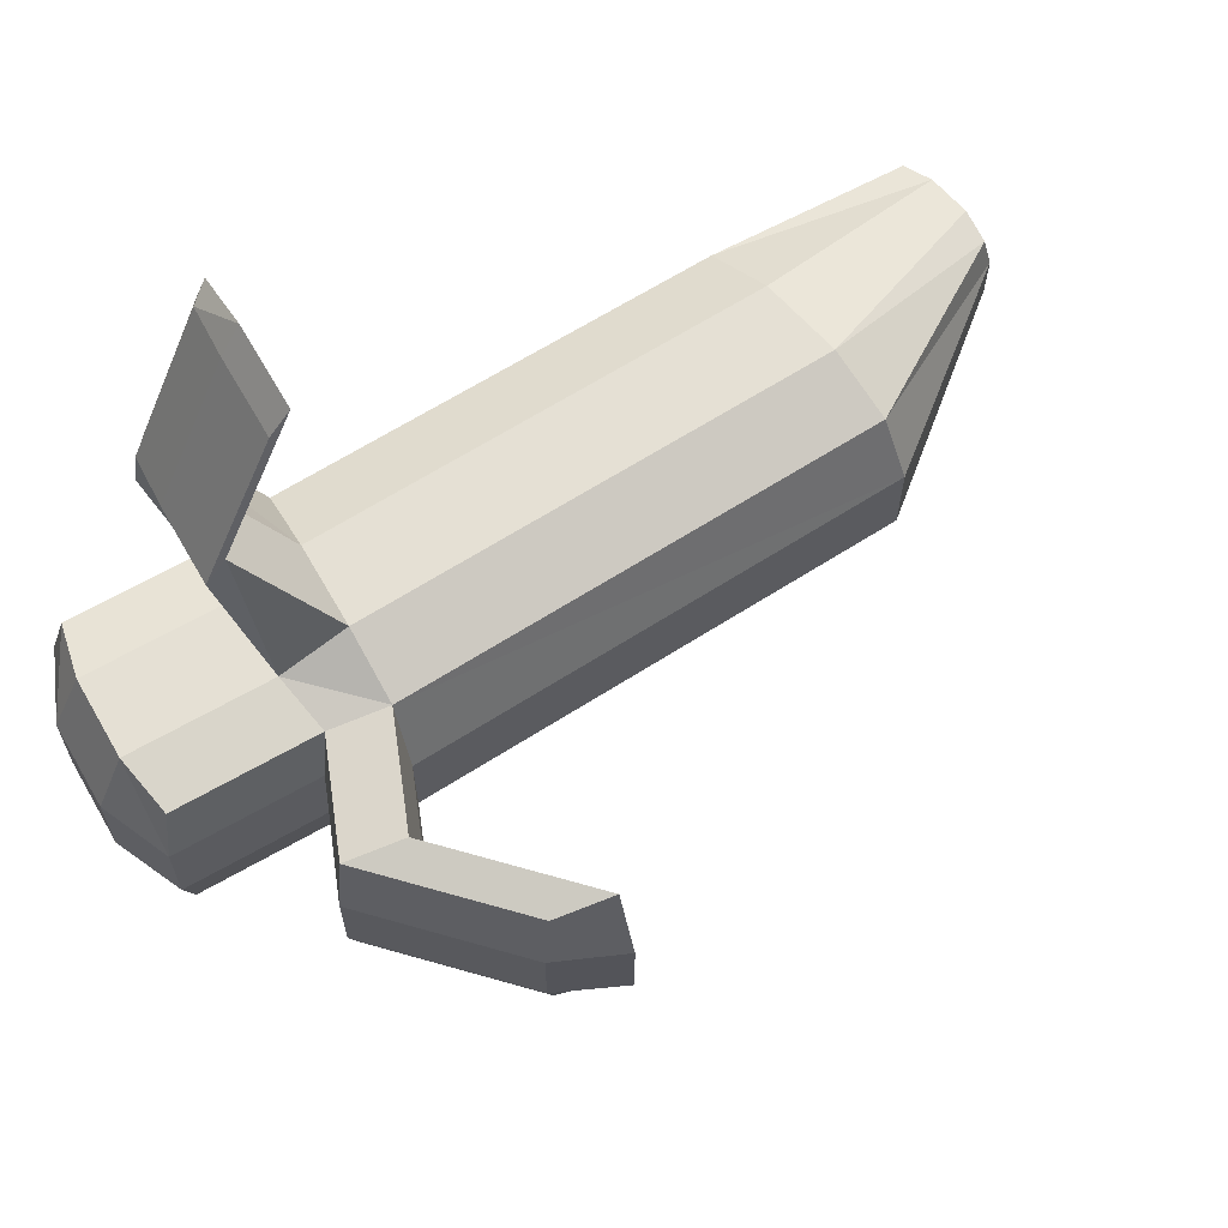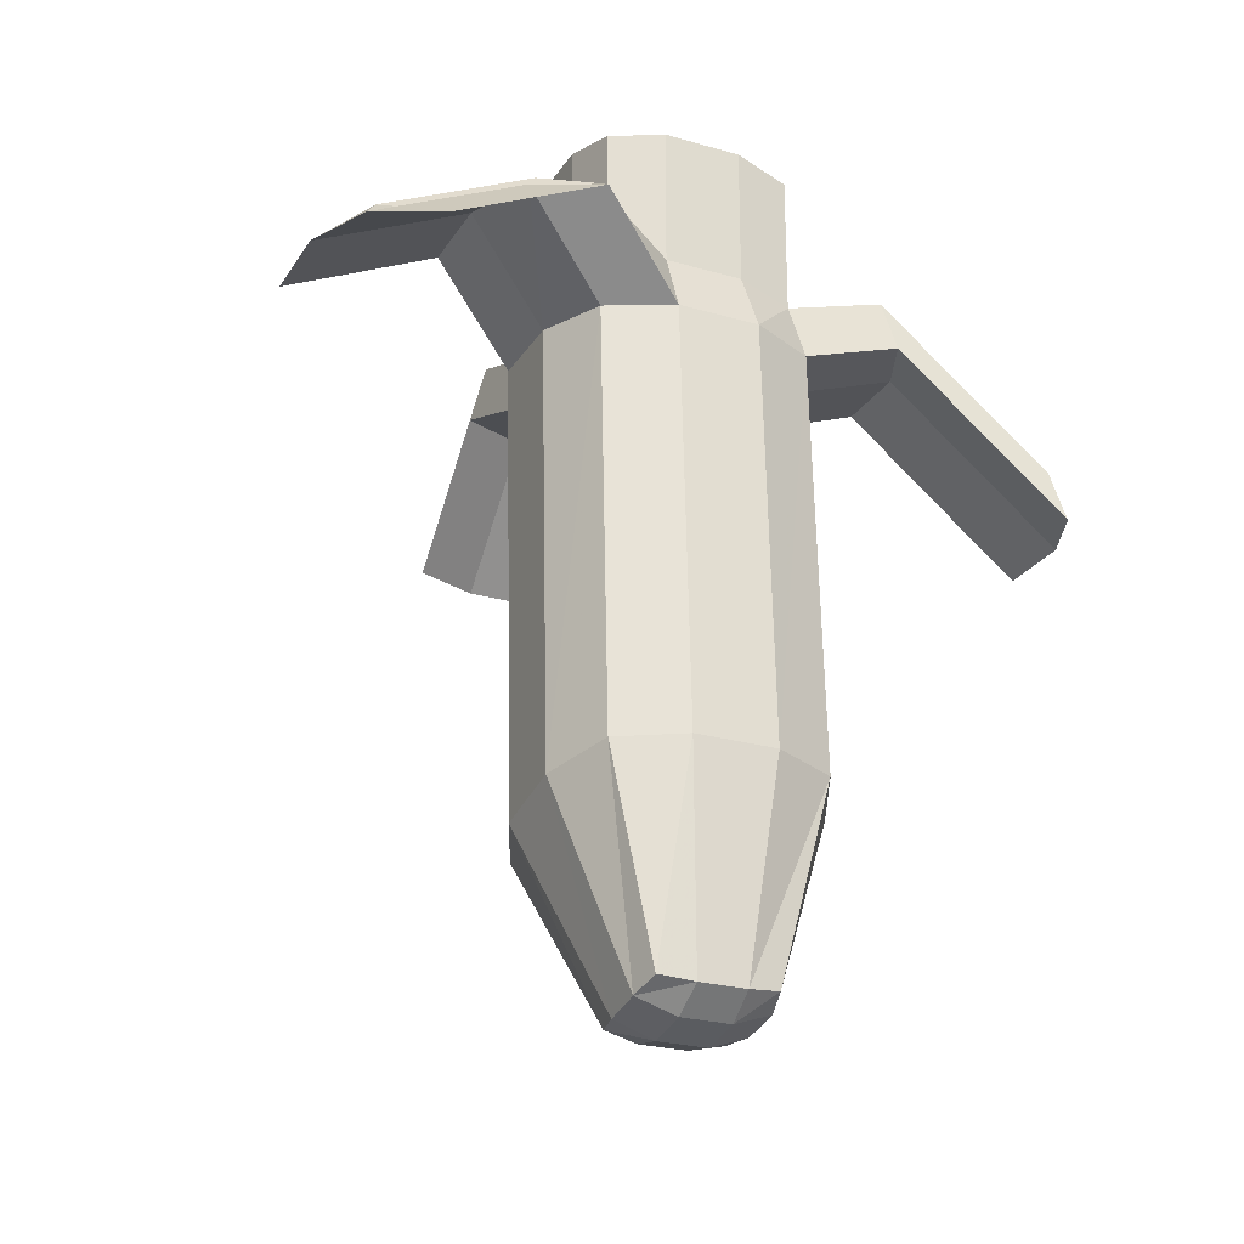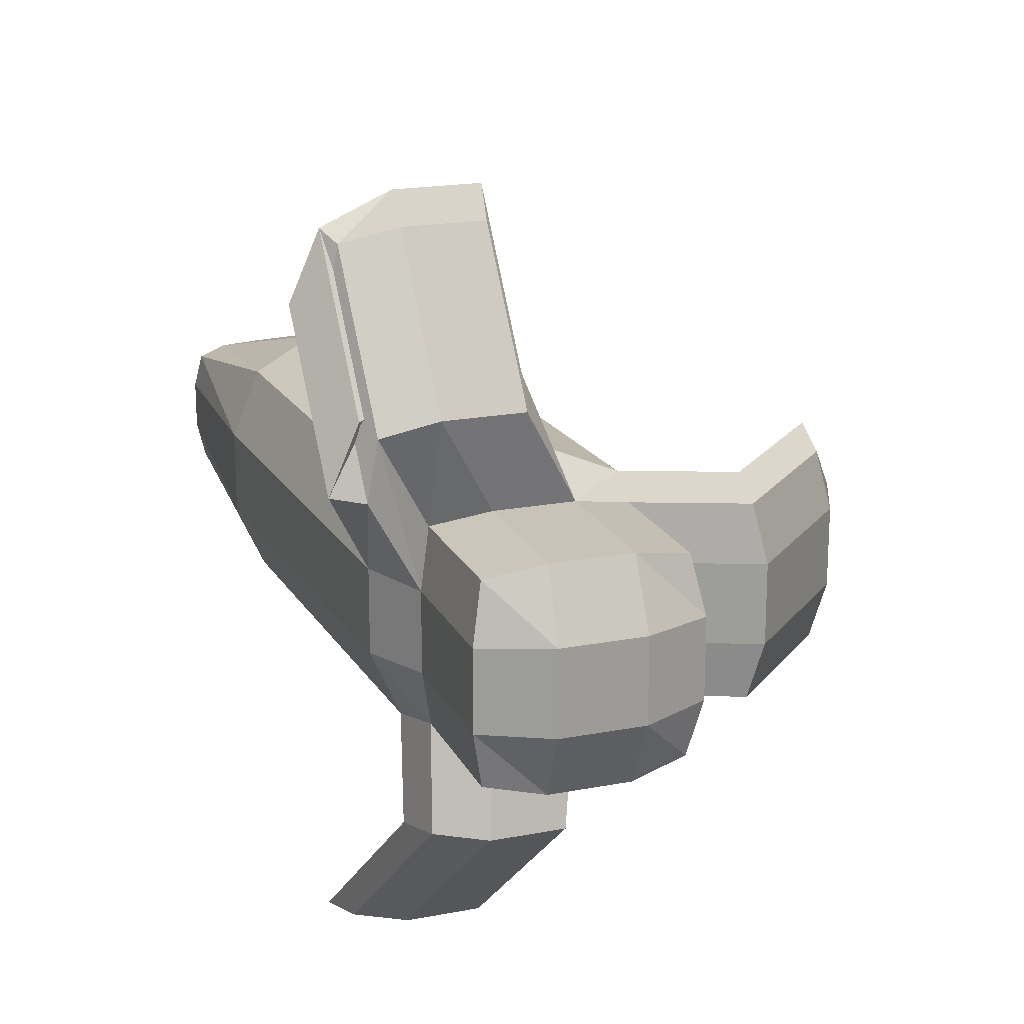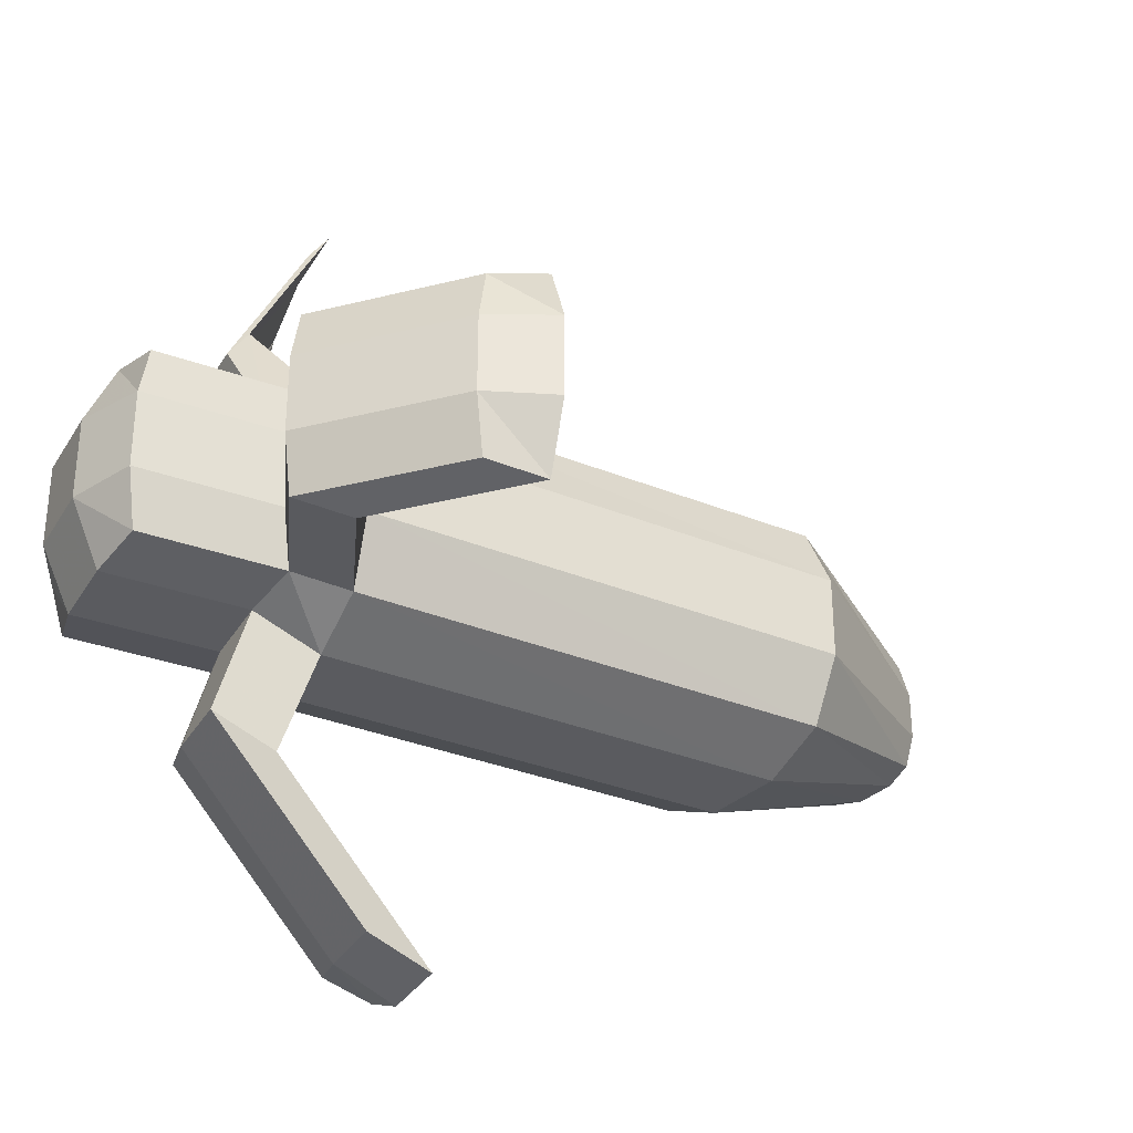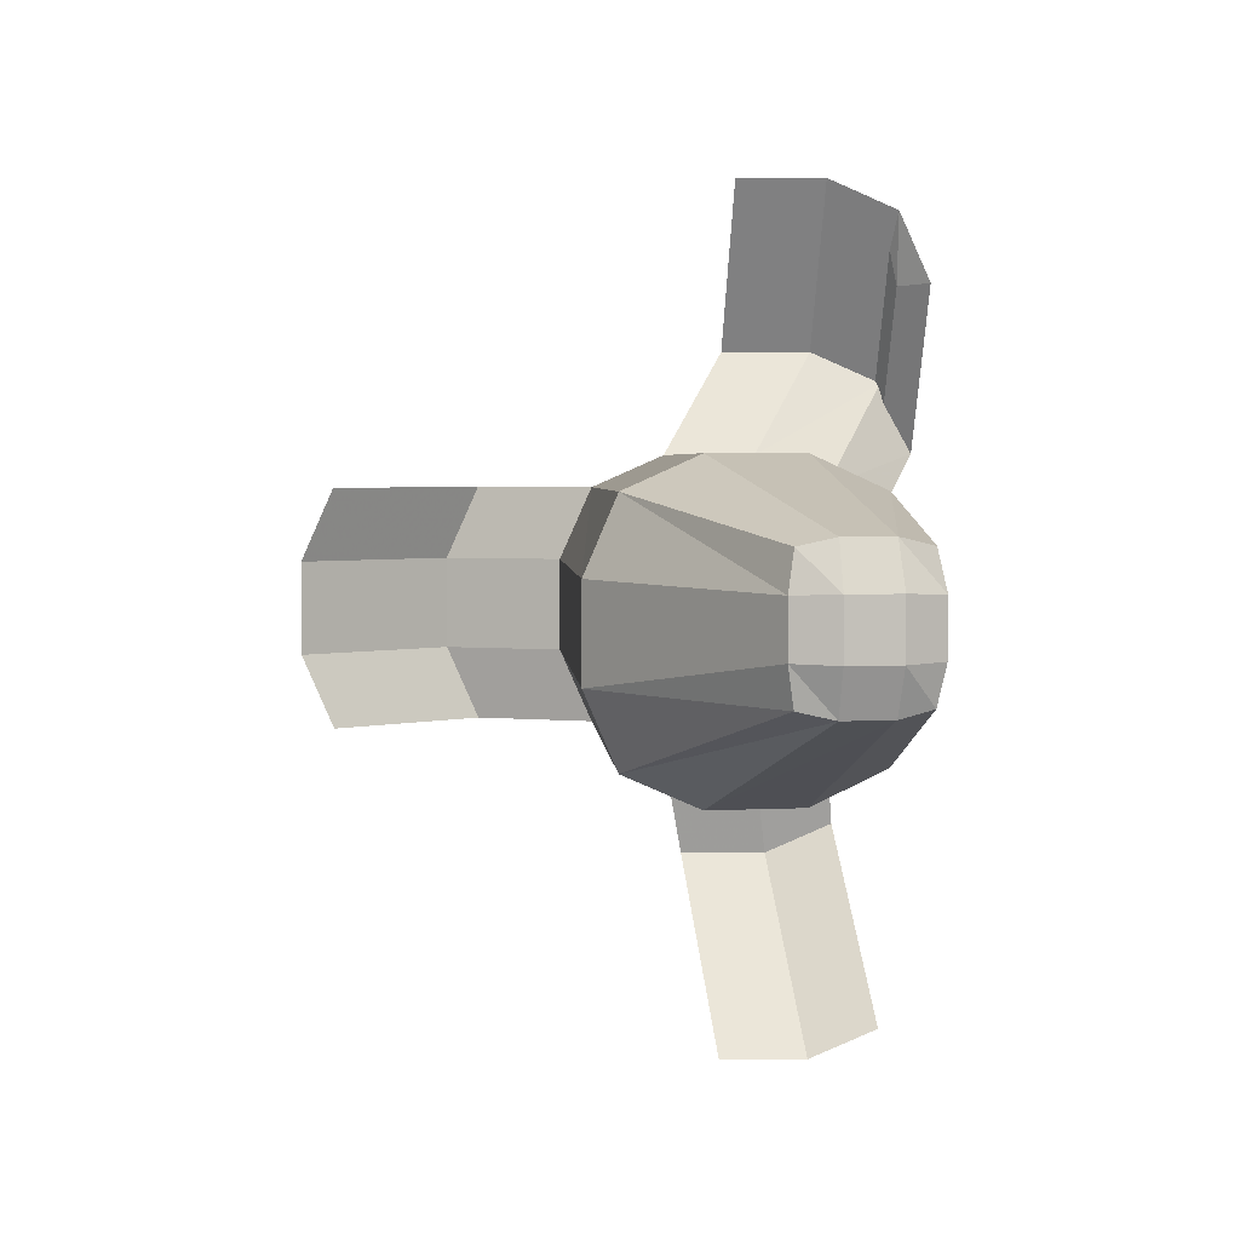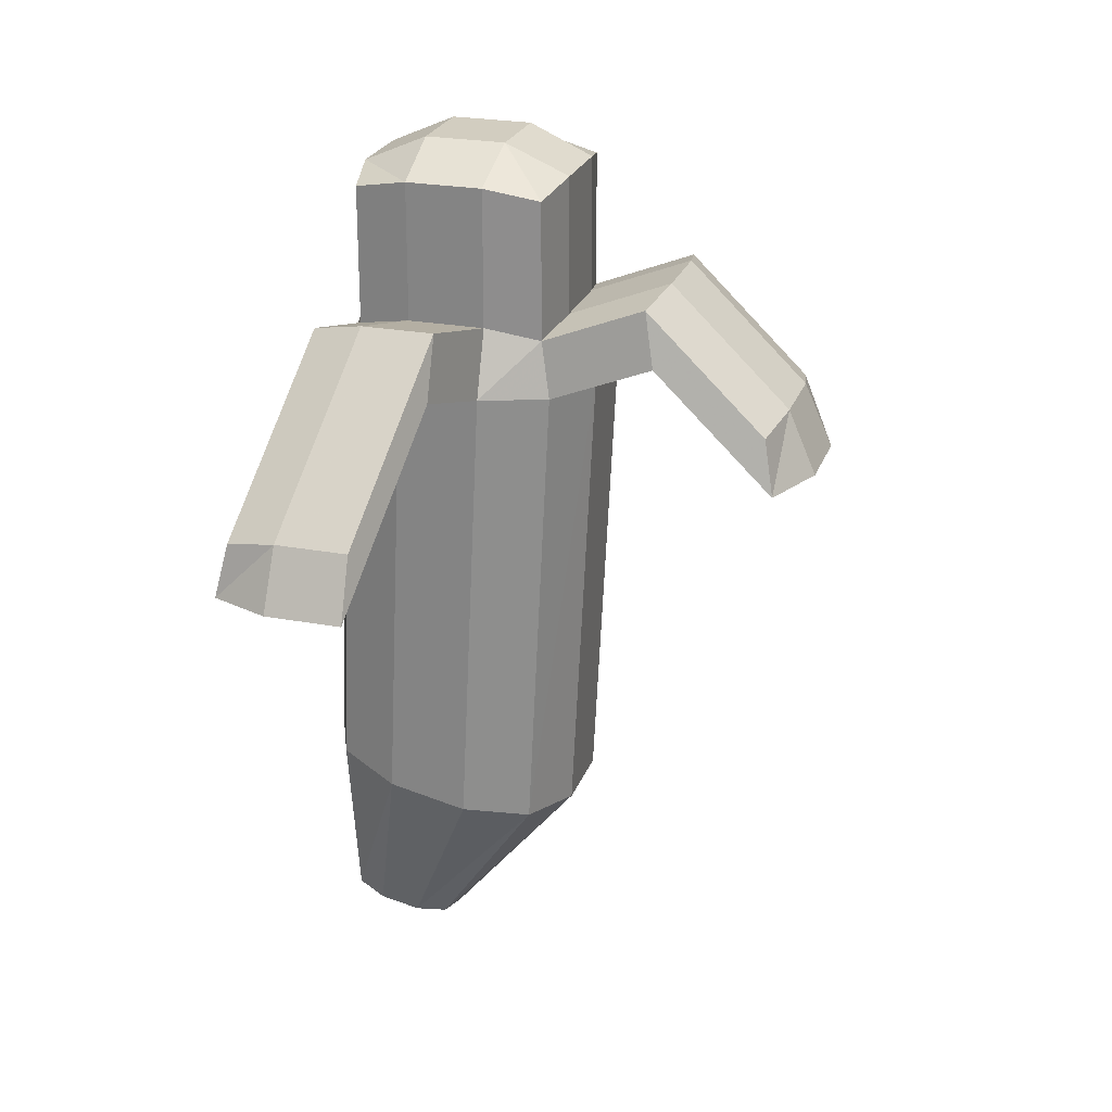
<metadata>
{"format":"obj","ext":"obj","renderer":"f3d","projection":"perspective","resolution":1024,"background":"white","views":[{"elev":65.3,"azim":-119.9,"up":"+Z"},{"elev":-24.9,"azim":64.9,"up":"+Y"},{"elev":19.4,"azim":160.2,"up":"+Z"},{"elev":-33.0,"azim":-116.6,"up":"+Z"},{"elev":2.9,"azim":-0.2,"up":"+Z"},{"elev":24.4,"azim":-162.8,"up":"+Y"}]}
</metadata>
<code>
o Cube_Cube.007
v -0.884 -2.995 2.59
v -0.884 -2.995 1.994
v -0.3572 -2.89 1.994
v -0.3572 -2.89 2.59
v -1.576 0.7225 2.721
v -1.576 0.7225 1.73
v -0.585 0.7225 1.73
v -0.585 0.7225 2.721
v -1.636 0.7819 2.43
v -1.636 0.7819 2.021
v -1.636 0.4313 1.67
v -1.515 -2.053 1.67
v -0.9088 -3.031 2.169
v -0.9088 -3.031 2.415
v -1.515 -2.053 2.781
v -1.636 0.4313 2.781
v -1.285 0.7819 1.67
v -0.8762 0.7819 1.67
v -0.5255 0.4313 1.67
v -0.4291 -1.82 1.67
v -0.5052 -2.951 1.958
v -0.7225 -2.994 1.958
v -0.5255 0.7819 2.021
v -0.5255 0.7819 2.43
v -0.5255 0.4313 2.781
v -0.4291 -1.82 2.781
v -0.3188 -2.913 2.415
v -0.3188 -2.913 2.169
v -0.8762 0.7819 2.781
v -1.285 0.7819 2.781
v -0.7225 -2.994 2.625
v -0.5052 -2.951 2.625
v -1.786 0.4416 2.44
v -1.66 -2.094 2.44
v -1.786 0.4416 2.011
v -1.66 -2.094 2.011
v -1.295 0.4416 1.52
v -1.18 -1.991 1.52
v -0.8658 0.4416 1.52
v -0.7597 -1.901 1.52
v -0.3749 0.4416 2.011
v -0.2797 -1.798 2.011
v -0.3749 0.4416 2.44
v -0.2797 -1.798 2.44
v -0.8658 0.4416 2.931
v -0.7597 -1.901 2.931
v -1.295 0.4416 2.931
v -1.18 -1.991 2.931
v -0.7108 -3.07 2.421
v -0.4825 -3.024 2.421
v -0.7108 -3.07 2.162
v -0.4825 -3.024 2.162
v -0.4858 0.5821 1.164
v -0.8149 0.9111 1.164
v -1.199 0.9111 1.164
v -0.5416 0.8553 1.22
v -1.576 1.455 2.721
v -1.576 1.455 1.73
v -0.585 1.455 1.73
v -0.585 1.455 2.721
v -1.636 1.515 2.43
v -1.636 1.515 2.021
v -1.285 1.515 1.67
v -0.8762 1.515 1.67
v -0.5255 1.515 2.021
v -0.5255 1.515 2.43
v -0.8762 1.515 2.781
v -1.285 1.515 2.781
v -0.8658 1.666 2.44
v -1.295 1.666 2.44
v -0.8658 1.666 2.011
v -1.295 1.666 2.011
v -1.208 0.5918 1.023
v -0.8052 0.5918 1.023
v -2.123 0.9397 2.721
v -2.123 0.9397 1.73
v -2.182 0.9991 2.43
v -2.182 0.9991 2.021
v -2.182 0.6485 1.67
v -2.182 0.6485 2.781
v -2.333 0.6588 2.44
v -2.333 0.6588 2.011
v -0.3001 0.8894 3.221
v -0.2406 0.9075 2.929
v -0.2406 0.8009 3.28
v -0.5913 0.9075 3.28
v -1 0.9075 3.28
v -0.08995 0.8041 2.94
v -0.5809 0.8041 3.431
v -1.011 0.8041 3.431
v -0.2497 0.4834 4.021
v -0.1903 0.5014 3.73
v -0.1903 0.3949 4.08
v -0.5409 0.5014 4.08
v -0.9499 0.5014 4.08
v -0.03963 0.398 3.74
v -0.5306 0.398 4.231
v -0.9602 0.398 4.231
v -2.761 0.3215 2.721
v -2.761 0.3215 1.73
v -2.821 0.3809 2.43
v -2.821 0.3809 2.021
v -2.821 0.03026 1.67
v -2.821 0.03026 2.781
v -2.971 0.0406 2.44
v -2.971 0.0406 2.011
v -0.3322 -0.2705 0.3286
v -0.6613 0.0586 0.3286
v -1.045 0.0586 0.3286
v -0.388 0.002801 0.3844
v -1.055 -0.2608 0.1872
v -0.6516 -0.2608 0.1872
f 36 12 2 13
f 40 20 3 21
f 44 26 4 27
f 48 15 1 31
f 52 21 3 28
f 24 23 65 66
f 15 34 14 1
f 34 36 13 14
f 10 6 76 78
f 16 33 34 15
f 6 11 79 76
f 33 35 36 34
f 33 16 80 81
f 35 11 12 36
f 12 38 22 2
f 38 40 21 22
f 6 17 37 11
f 11 37 38 12
f 18 7 56 54
f 37 39 40 38
f 17 18 54 55
f 39 19 20 40
f 20 42 28 3
f 42 44 27 28
f 7 23 41 19
f 19 41 42 20
f 23 24 43 41
f 41 43 44 42
f 45 25 85 89
f 43 25 26 44
f 26 46 32 4
f 46 48 31 32
f 24 8 83 84
f 25 45 46 26
f 30 47 90 87
f 45 47 48 46
f 30 5 16 47
f 47 16 15 48
f 32 50 27 4
f 50 52 28 27
f 1 14 49 31
f 31 49 50 32
f 14 13 51 49
f 49 51 52 50
f 13 2 22 51
f 51 22 21 52
f 30 29 67 68
f 17 6 58 63
f 23 7 59 65
f 29 8 60 67
f 8 24 66 60
f 10 9 61 62
f 6 10 62 58
f 9 5 57 61
f 72 63 58 62
f 68 70 61 57
f 70 72 62 61
f 60 66 69 67
f 67 69 70 68
f 66 65 71 69
f 69 71 72 70
f 65 59 64 71
f 71 64 63 72
f 18 17 63 64
f 5 30 68 57
f 7 18 64 59
f 55 54 108 109
f 74 73 111 112
f 19 39 74 53
f 39 37 73 74
f 7 19 53 56
f 37 17 55 73
f 79 82 106 103
f 77 78 102 101
f 78 76 100 102
f 35 33 81 82
f 16 5 75 80
f 9 10 78 77
f 11 35 82 79
f 5 9 77 75
f 84 83 91 92
f 87 90 98 95
f 88 84 92 96
f 43 24 84 88
f 29 30 87 86
f 25 43 88 85
f 47 45 89 90
f 8 29 86 83
f 92 91 93 96
f 91 94 97 93
f 94 95 98 97
f 86 87 95 94
f 90 89 97 98
f 83 86 94 91
f 85 88 96 93
f 89 85 93 97
f 99 101 105 104
f 101 102 106 105
f 102 100 103 106
f 75 77 101 99
f 82 81 105 106
f 80 75 99 104
f 76 79 103 100
f 81 80 104 105
f 109 108 112 111
f 108 110 107 112
f 54 56 110 108
f 73 55 109 111
f 53 74 112 107
f 56 53 107 110

</code>
